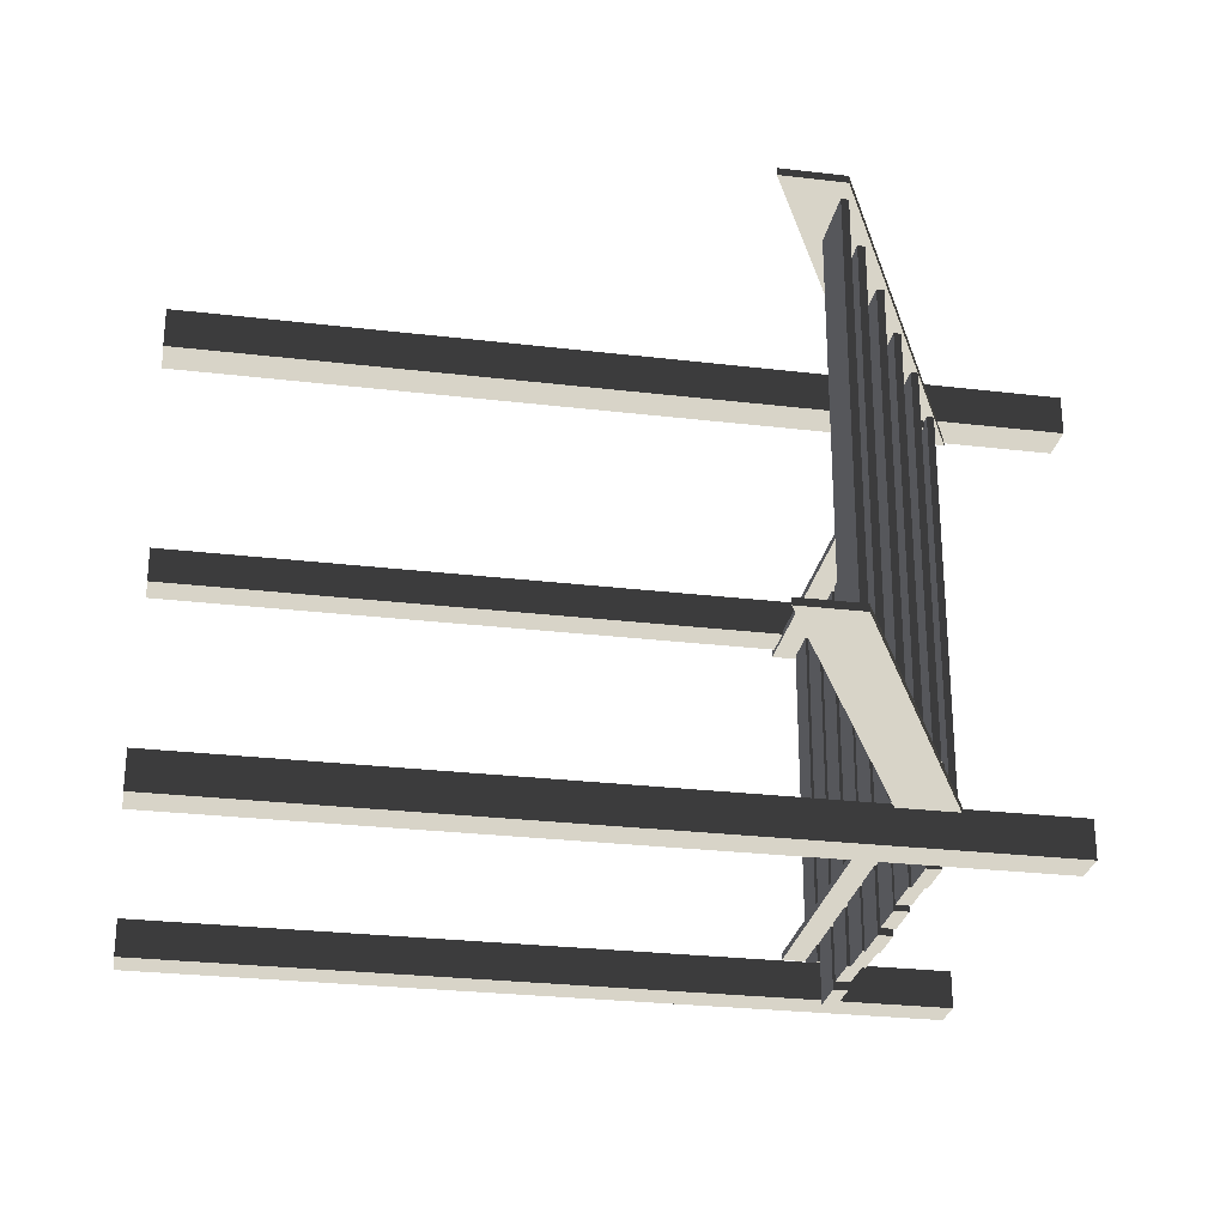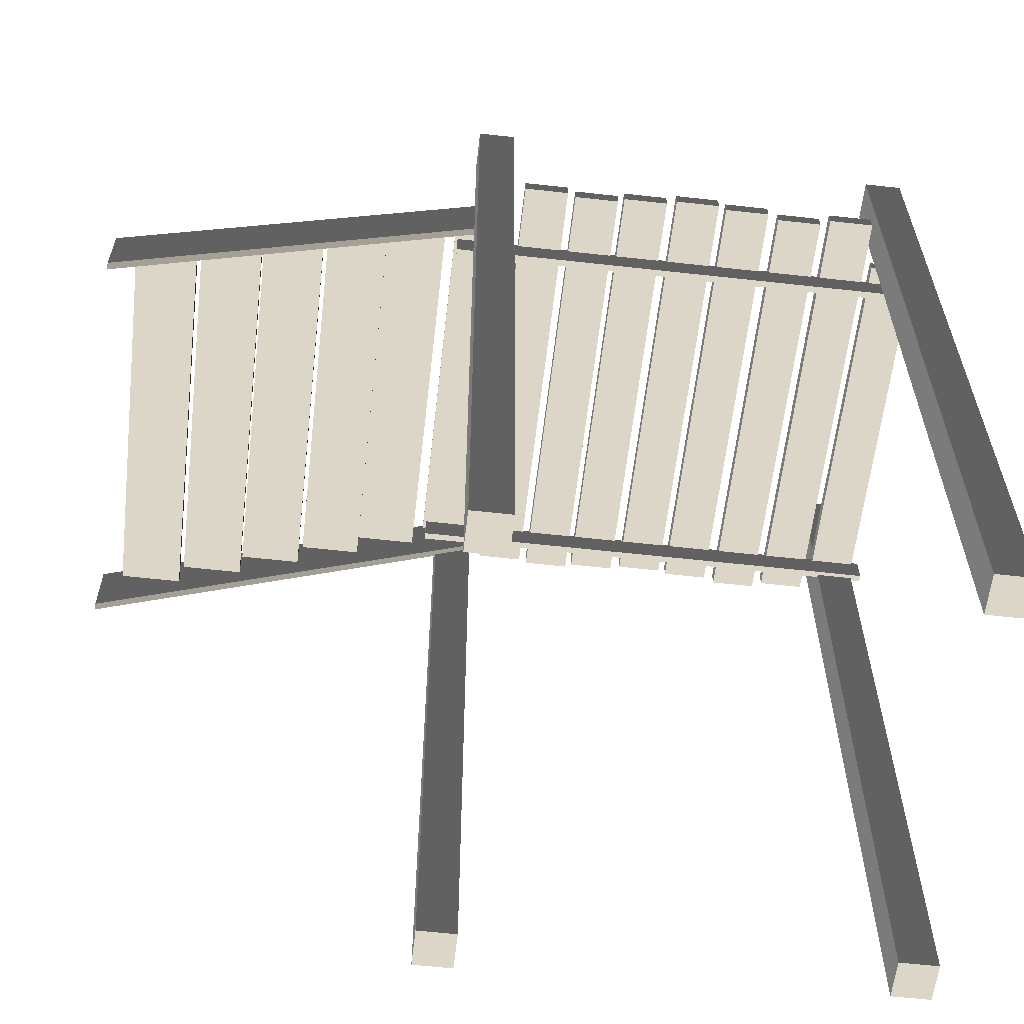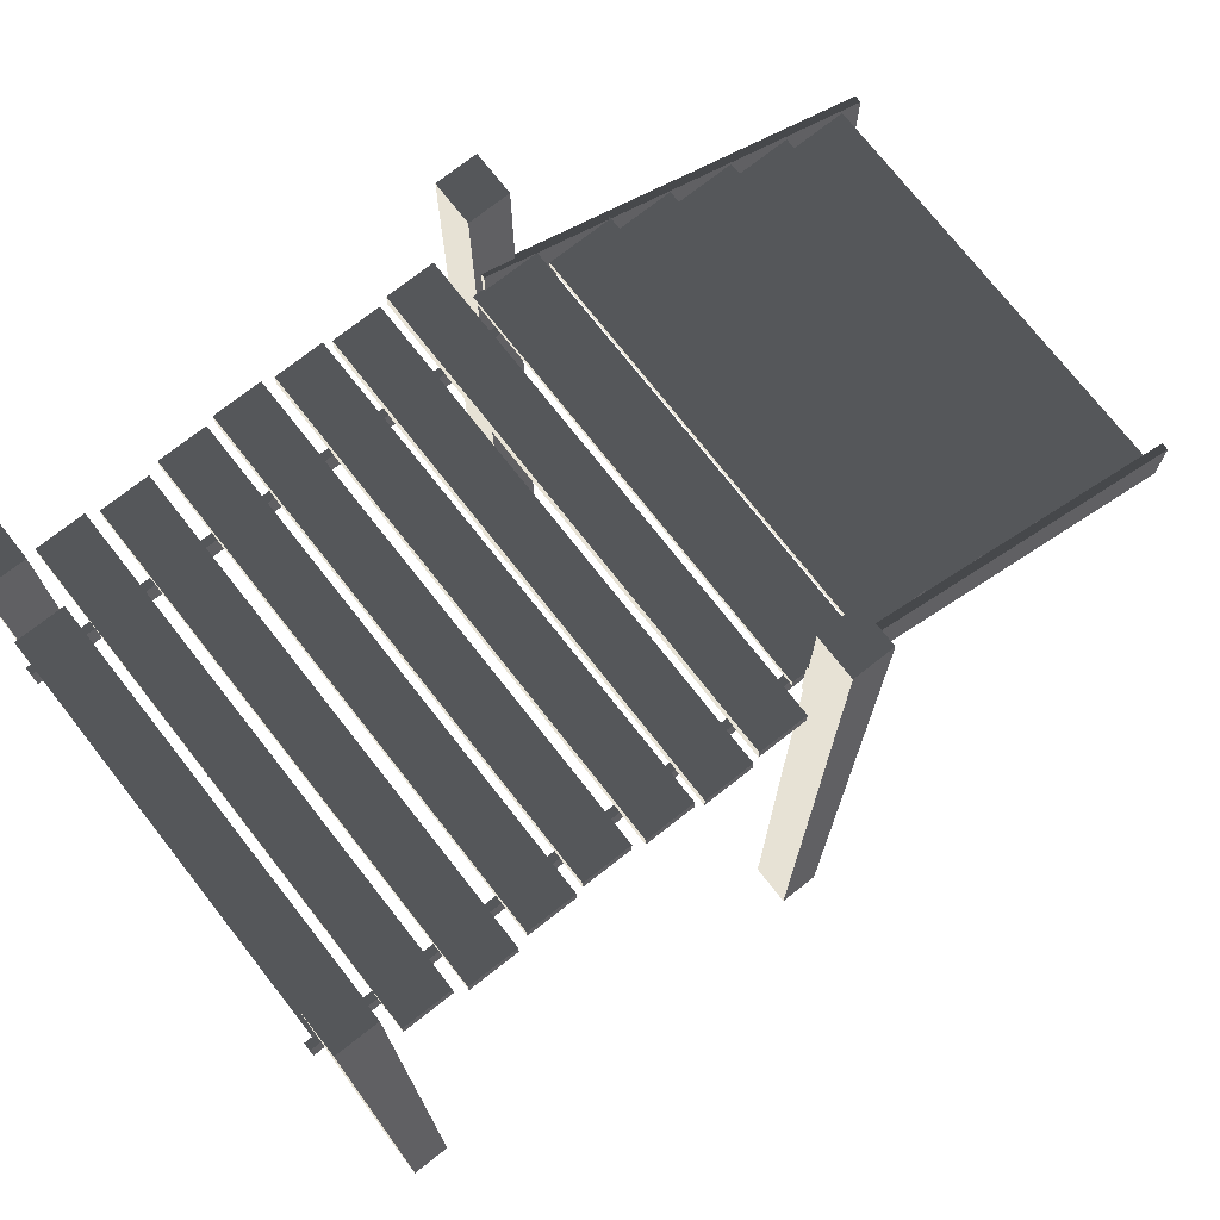
<metadata>
{"format":"obj","ext":"obj","renderer":"f3d","projection":"perspective","resolution":1024,"background":"white","views":[{"elev":-27.2,"azim":-100.4,"up":"+Y"},{"elev":-60.4,"azim":-6.5,"up":"+Z"},{"elev":74.0,"azim":141.9,"up":"+Z"}]}
</metadata>
<code>
v 2.855 -1.053 2.519
v 2.855 -1.053 2.356
v -0.1442 -1.053 2.356
v -0.1442 -1.053 2.519
v -0.1442 1.067 2.519
v -0.1442 1.067 2.356
v -0.1442 1.109 2.356
v -0.1442 1.109 2.519
v -0.06254 1.408 3.38
v -0.06255 1.408 -1.745
v 0.1679 1.408 -1.745
v 0.1679 1.408 3.38
v 2.809 -1.16 -1.745
v 2.579 -1.16 -1.745
v 2.579 -1.399 -1.745
v 2.809 -1.4 -1.745
v 0.252 1.292 2.6
v 0.2521 1.292 2.508
v 0.5266 1.292 2.508
v 0.5266 1.292 2.6
v 0.5266 1.292 2.6
v 0.5266 -1.454 2.6
v 0.252 -1.454 2.6
v 0.252 1.292 2.6
v 2.827 1.07 2.583
v 2.827 1.07 2.503
v 2.827 -1.16 2.503
v 2.827 -1.16 2.583
v 0.5772 1.313 2.6
v 0.5772 1.313 2.508
v 0.8518 1.313 2.508
v 0.8518 1.313 2.6
v 0.1679 1.408 -1.745
v -0.06255 1.408 -1.745
v -0.06256 1.168 -1.745
v 0.1679 1.168 -1.745
v 2.504 1.292 2.6
v 2.504 1.292 2.508
v 2.504 -1.454 2.508
v 2.504 -1.454 2.6
v -1.349 -1.215 1.712
v -1.717 -1.215 1.712
v -1.717 -1.215 1.754
v -1.349 -1.215 1.754
v 2.855 -1.011 2.356
v -0.1442 -1.011 2.356
v -0.1442 -1.053 2.356
v 2.855 -1.053 2.356
v -0.9627 -1.215 2.115
v -0.9627 1.129 2.115
v -0.9627 1.129 2.157
v -0.9627 -1.215 2.157
v 0.1679 1.408 3.38
v 0.1679 1.168 3.38
v -0.06255 1.168 3.38
v -0.06254 1.408 3.38
v 0.5266 1.292 2.508
v 0.2521 1.292 2.508
v 0.2521 -1.454 2.508
v 0.5266 -1.454 2.508
v 0.2059 -1.215 2.533
v 0.2059 -1.215 2.575
v 0.2059 1.129 2.575
v 0.2059 1.129 2.533
v 0.1679 1.168 3.38
v 0.1679 1.168 -1.745
v -0.06256 1.168 -1.745
v -0.06255 1.168 3.38
v 1.825 1.292 2.6
v 1.825 1.292 2.508
v 1.825 -1.454 2.508
v 1.825 -1.454 2.6
v -0.2296 -1.215 2.315
v -0.2296 -1.215 2.357
v -0.2296 1.129 2.357
v -0.2296 1.129 2.315
v 1.501 1.271 2.6
v 1.501 1.271 2.508
v 1.501 -1.475 2.508
v 1.501 -1.475 2.6
v -1.717 -1.215 1.712
v -1.716 1.129 1.712
v -1.716 1.129 1.754
v -1.717 -1.215 1.754
v 1.551 -1.454 2.6
v 1.551 -1.454 2.508
v 1.551 1.292 2.508
v 1.551 1.292 2.6
v 2.17 1.323 2.508
v 1.895 1.323 2.508
v 1.895 -1.422 2.508
v 2.17 -1.422 2.508
v 0.5266 1.292 2.6
v 0.5266 1.292 2.508
v 0.5266 -1.454 2.508
v 0.5266 -1.454 2.6
v 0.8518 1.313 2.6
v 0.8518 1.313 2.508
v 0.8518 -1.433 2.508
v 0.8518 -1.433 2.6
v 0.8518 -1.433 2.6
v 0.8518 -1.433 2.508
v 0.5772 -1.433 2.508
v 0.5772 -1.433 2.6
v 1.166 1.292 2.6
v 1.166 -1.454 2.6
v 0.8916 -1.454 2.6
v 0.8916 1.292 2.6
v 1.227 1.271 2.6
v 1.226 1.271 2.508
v 1.501 1.271 2.508
v 1.501 1.271 2.6
v 1.825 1.292 2.6
v 1.825 -1.454 2.6
v 1.551 -1.454 2.6
v 1.551 1.292 2.6
v 1.551 1.292 2.6
v 1.551 1.292 2.508
v 1.825 1.292 2.508
v 1.825 1.292 2.6
v 1.825 1.292 2.508
v 1.551 1.292 2.508
v 1.551 -1.454 2.508
v 1.825 -1.454 2.508
v -0.5953 -1.215 2.115
v -0.5953 -1.215 2.157
v -0.5953 1.129 2.157
v -0.5953 1.129 2.115
v 0.2059 1.129 2.533
v -0.1615 1.129 2.533
v -0.1615 -1.215 2.533
v 0.2059 -1.215 2.533
v 0.1414 1.178 2.359
v -2.218 1.178 1.17
v -2.218 1.136 1.17
v 0.1414 1.136 2.359
v 0.8916 1.292 2.6
v 0.8915 1.292 2.508
v 1.166 1.292 2.508
v 1.166 1.292 2.6
v 1.166 1.292 2.508
v 0.8915 1.292 2.508
v 0.8915 -1.454 2.508
v 1.166 -1.454 2.508
v 2.827 1.07 2.503
v 2.553 1.07 2.503
v 2.553 -1.16 2.503
v 2.827 -1.16 2.503
v 2.871 1.109 2.356
v -0.1442 1.109 2.356
v -0.1442 1.067 2.356
v 2.871 1.067 2.356
v 0.5772 -1.433 2.6
v 0.5772 -1.433 2.508
v 0.5772 1.313 2.508
v 0.5772 1.313 2.6
v 1.166 1.292 2.6
v 1.166 1.292 2.508
v 1.166 -1.454 2.508
v 1.166 -1.454 2.6
v 2.855 -1.011 2.519
v 2.855 -1.053 2.519
v -0.1442 -1.053 2.519
v -0.1442 -1.011 2.519
v -1.35 -1.215 1.913
v -1.35 1.129 1.913
v -1.35 1.129 1.955
v -1.35 -1.215 1.955
v 2.579 1.331 3.38
v 2.579 1.331 -1.745
v 2.809 1.331 -1.745
v 2.809 1.331 3.38
v 2.871 1.109 2.519
v 2.871 1.067 2.519
v -0.1442 1.067 2.519
v -0.1442 1.109 2.519
v 2.17 1.323 2.6
v 2.17 -1.422 2.6
v 1.895 -1.422 2.6
v 1.895 1.324 2.6
v 2.229 -1.454 2.6
v 2.229 -1.454 2.508
v 2.229 1.292 2.508
v 2.229 1.292 2.6
v 2.809 1.331 3.38
v 2.809 1.331 -1.745
v 2.809 1.092 -1.745
v 2.809 1.092 3.38
v 2.871 1.067 2.519
v 2.871 1.067 2.356
v -0.1442 1.067 2.356
v -0.1442 1.067 2.519
v 2.809 -1.16 3.363
v 2.809 -1.4 3.363
v 2.579 -1.399 3.363
v 2.579 -1.16 3.363
v -0.1442 -1.053 2.519
v -0.1442 -1.053 2.356
v -0.1442 -1.011 2.356
v -0.1442 -1.011 2.519
v 1.501 -1.475 2.6
v 1.501 -1.475 2.508
v 1.226 -1.475 2.508
v 1.227 -1.475 2.6
v 2.504 1.292 2.508
v 2.229 1.292 2.508
v 2.229 -1.454 2.508
v 2.504 -1.454 2.508
v 2.809 1.331 3.38
v 2.809 1.092 3.38
v 2.579 1.092 3.38
v 2.579 1.331 3.38
v -2.094 -1.215 1.526
v -2.094 1.129 1.526
v -2.094 1.129 1.568
v -2.094 -1.215 1.568
v 2.504 1.292 2.6
v 2.504 -1.454 2.6
v 2.229 -1.454 2.6
v 2.229 1.292 2.6
v 1.895 1.324 2.6
v 1.895 1.323 2.508
v 2.17 1.323 2.508
v 2.17 1.323 2.6
v -1.727 -1.215 1.526
v -2.094 -1.215 1.526
v -2.094 -1.215 1.568
v -1.727 -1.215 1.568
v 0.1784 -1.227 3.363
v 0.1784 -1.227 -1.745
v 0.1785 -1.466 -1.745
v 0.1785 -1.466 3.363
v 2.809 -1.4 3.363
v 2.809 -1.4 -1.745
v 2.579 -1.399 -1.745
v 2.579 -1.399 3.363
v 2.579 1.092 3.38
v 2.579 1.092 -1.745
v 2.579 1.331 -1.745
v 2.579 1.331 3.38
v 0.252 -1.454 2.6
v 0.2521 -1.454 2.508
v 0.2521 1.292 2.508
v 0.252 1.292 2.6
v -0.1442 -1.011 2.519
v -0.1442 -1.011 2.356
v 2.855 -1.011 2.356
v 2.855 -1.011 2.519
v 2.809 1.092 3.38
v 2.809 1.092 -1.745
v 2.579 1.092 -1.745
v 2.579 1.092 3.38
v 2.17 1.323 2.6
v 2.17 1.323 2.508
v 2.17 -1.422 2.508
v 2.17 -1.422 2.6
v 1.227 -1.475 2.6
v 1.226 -1.475 2.508
v 1.226 1.271 2.508
v 1.227 1.271 2.6
v -0.2296 1.129 2.315
v -0.597 1.129 2.315
v -0.597 -1.215 2.315
v -0.2296 -1.215 2.315
v -0.5953 1.129 2.157
v -0.9627 1.129 2.157
v -0.9627 1.129 2.115
v -0.5953 1.129 2.115
v 0.8518 1.313 2.6
v 0.8518 -1.433 2.6
v 0.5772 -1.433 2.6
v 0.5772 1.313 2.6
v -0.5953 1.129 2.115
v -0.9627 1.129 2.115
v -0.9627 -1.215 2.115
v -0.5953 -1.215 2.115
v 0.1784 -1.227 -1.745
v -0.052 -1.227 -1.745
v -0.05204 -1.466 -1.745
v 0.1785 -1.466 -1.745
v -2.218 1.178 1.537
v -2.218 1.178 1.17
v 0.1414 1.178 2.359
v 0.1414 1.178 2.726
v 0.2059 -1.215 2.533
v -0.1615 -1.215 2.533
v -0.1615 -1.215 2.575
v 0.2059 -1.215 2.575
v -2.218 -1.205 1.537
v -2.218 -1.205 1.17
v 0.1413 -1.205 2.359
v 0.1414 -1.205 2.726
v -0.1442 1.109 2.519
v -0.1442 1.109 2.356
v 2.871 1.109 2.356
v 2.871 1.109 2.519
v 0.1414 -1.247 2.726
v 0.1414 -1.247 2.359
v -2.218 -1.247 1.17
v -2.218 -1.247 1.537
v 2.871 1.109 2.519
v 2.871 1.109 2.356
v 2.871 1.067 2.356
v 2.871 1.067 2.519
v 0.8916 -1.454 2.6
v 0.8915 -1.454 2.508
v 0.8915 1.292 2.508
v 0.8916 1.292 2.6
v 1.501 1.271 2.508
v 1.226 1.271 2.508
v 1.226 -1.475 2.508
v 1.501 -1.475 2.508
v 1.501 1.271 2.6
v 1.501 -1.475 2.6
v 1.227 -1.475 2.6
v 1.227 1.271 2.6
v 0.1414 -1.205 2.726
v 0.1413 -1.205 2.359
v 0.1414 -1.247 2.359
v 0.1414 -1.247 2.726
v -1.727 1.129 1.526
v -2.094 1.129 1.526
v -2.094 -1.215 1.526
v -1.727 -1.215 1.526
v -0.9825 1.129 1.955
v -1.35 1.129 1.955
v -1.35 1.129 1.913
v -0.9825 1.129 1.913
v 0.1414 1.178 2.726
v 0.1414 1.178 2.359
v 0.1414 1.136 2.359
v 0.1414 1.136 2.726
v 0.8518 1.313 2.508
v 0.5772 1.313 2.508
v 0.5772 -1.433 2.508
v 0.8518 -1.433 2.508
v 0.1679 1.408 3.38
v 0.1679 1.408 -1.745
v 0.1679 1.168 -1.745
v 0.1679 1.168 3.38
v -0.9825 -1.215 1.913
v -1.35 -1.215 1.913
v -1.35 -1.215 1.955
v -0.9825 -1.215 1.955
v -1.349 -1.215 1.754
v -1.717 -1.215 1.754
v -1.716 1.129 1.754
v -1.349 1.129 1.754
v -0.5953 -1.215 2.157
v -0.9627 -1.215 2.157
v -0.9627 1.129 2.157
v -0.5953 1.129 2.157
v -0.5953 -1.215 2.115
v -0.9627 -1.215 2.115
v -0.9627 -1.215 2.157
v -0.5953 -1.215 2.157
v 0.1413 -1.205 2.359
v -2.218 -1.205 1.17
v -2.218 -1.247 1.17
v 0.1414 -1.247 2.359
v 0.1414 -1.205 2.726
v 0.1414 -1.247 2.726
v -2.218 -1.247 1.537
v -2.218 -1.205 1.537
v 2.827 1.07 2.583
v 2.827 -1.16 2.583
v 2.553 -1.16 2.583
v 2.553 1.07 2.583
v -0.1615 -1.215 2.533
v -0.1615 1.129 2.533
v -0.1615 1.129 2.575
v -0.1615 -1.215 2.575
v -0.9825 -1.215 1.955
v -1.35 -1.215 1.955
v -1.35 1.129 1.955
v -0.9825 1.129 1.955
v -0.2296 -1.215 2.315
v -0.597 -1.215 2.315
v -0.597 -1.215 2.357
v -0.2296 -1.215 2.357
v -0.2296 1.129 2.357
v -0.597 1.129 2.357
v -0.597 1.129 2.315
v -0.2296 1.129 2.315
v -0.9825 1.129 1.913
v -1.35 1.129 1.913
v -1.35 -1.215 1.913
v -0.9825 -1.215 1.913
v -1.727 1.129 1.568
v -2.094 1.129 1.568
v -2.094 1.129 1.526
v -1.727 1.129 1.526
v -1.727 -1.215 1.568
v -2.094 -1.215 1.568
v -2.094 1.129 1.568
v -1.727 1.129 1.568
v 0.1414 1.136 2.726
v 0.1414 1.136 2.359
v -2.218 1.136 1.17
v -2.218 1.136 1.537
v -0.2296 -1.215 2.357
v -0.597 -1.215 2.357
v -0.597 1.129 2.357
v -0.2296 1.129 2.357
v -1.349 1.129 1.712
v -1.716 1.129 1.712
v -1.717 -1.215 1.712
v -1.349 -1.215 1.712
v -1.349 -1.215 1.712
v -1.349 -1.215 1.754
v -1.349 1.129 1.754
v -1.349 1.129 1.712
v -0.06255 1.168 3.38
v -0.06256 1.168 -1.745
v -0.06255 1.408 -1.745
v -0.06254 1.408 3.38
v 2.553 -1.16 2.583
v 2.553 -1.16 2.503
v 2.553 1.07 2.503
v 2.553 1.07 2.583
v 0.5266 -1.454 2.6
v 0.5266 -1.454 2.508
v 0.2521 -1.454 2.508
v 0.252 -1.454 2.6
v 1.895 -1.422 2.6
v 1.895 -1.422 2.508
v 1.895 1.323 2.508
v 1.895 1.324 2.6
v 0.2059 1.129 2.575
v -0.1615 1.129 2.575
v -0.1615 1.129 2.533
v 0.2059 1.129 2.533
v 2.553 1.07 2.583
v 2.553 1.07 2.503
v 2.827 1.07 2.503
v 2.827 1.07 2.583
v 2.229 1.292 2.6
v 2.229 1.292 2.508
v 2.504 1.292 2.508
v 2.504 1.292 2.6
v 2.579 -1.16 3.363
v 2.579 -1.16 -1.745
v 2.809 -1.16 -1.745
v 2.809 -1.16 3.363
v -0.597 -1.215 2.315
v -0.597 1.129 2.315
v -0.597 1.129 2.357
v -0.597 -1.215 2.357
v 2.827 -1.16 2.583
v 2.827 -1.16 2.503
v 2.553 -1.16 2.503
v 2.553 -1.16 2.583
v 0.1414 1.178 2.726
v 0.1414 1.136 2.726
v -2.218 1.136 1.537
v -2.218 1.178 1.537
v 2.809 -1.16 3.363
v 2.809 -1.16 -1.745
v 2.809 -1.4 -1.745
v 2.809 -1.4 3.363
v -2.218 -1.247 1.537
v -2.218 -1.247 1.17
v -2.218 -1.205 1.17
v -2.218 -1.205 1.537
v 2.579 -1.399 3.363
v 2.579 -1.399 -1.745
v 2.579 -1.16 -1.745
v 2.579 -1.16 3.363
v -0.05203 -1.227 3.363
v -0.052 -1.227 -1.745
v 0.1784 -1.227 -1.745
v 0.1784 -1.227 3.363
v -2.218 1.136 1.537
v -2.218 1.136 1.17
v -2.218 1.178 1.17
v -2.218 1.178 1.537
v 2.855 -1.011 2.519
v 2.855 -1.011 2.356
v 2.855 -1.053 2.356
v 2.855 -1.053 2.519
v 0.1785 -1.466 3.363
v 0.1785 -1.466 -1.745
v -0.05204 -1.466 -1.745
v -0.05204 -1.466 3.363
v -1.349 1.129 1.754
v -1.716 1.129 1.754
v -1.716 1.129 1.712
v -1.349 1.129 1.712
v 2.17 -1.422 2.6
v 2.17 -1.422 2.508
v 1.895 -1.422 2.508
v 1.895 -1.422 2.6
v 1.825 -1.454 2.6
v 1.825 -1.454 2.508
v 1.551 -1.454 2.508
v 1.551 -1.454 2.6
v 2.504 -1.454 2.6
v 2.504 -1.454 2.508
v 2.229 -1.454 2.508
v 2.229 -1.454 2.6
v -0.9825 -1.215 1.913
v -0.9825 -1.215 1.955
v -0.9825 1.129 1.955
v -0.9825 1.129 1.913
v -0.05204 -1.466 3.363
v -0.05204 -1.466 -1.745
v -0.052 -1.227 -1.745
v -0.05203 -1.227 3.363
v 1.166 -1.454 2.6
v 1.166 -1.454 2.508
v 0.8915 -1.454 2.508
v 0.8916 -1.454 2.6
v -1.727 -1.215 1.526
v -1.727 -1.215 1.568
v -1.727 1.129 1.568
v -1.727 1.129 1.526
v 0.2059 -1.215 2.575
v -0.1615 -1.215 2.575
v -0.1615 1.129 2.575
v 0.2059 1.129 2.575
v 0.1784 -1.227 3.363
v 0.1785 -1.466 3.363
v -0.05204 -1.466 3.363
v -0.05203 -1.227 3.363
v 2.809 1.331 -1.745
v 2.579 1.331 -1.745
v 2.579 1.092 -1.745
v 2.809 1.092 -1.745
g Dock_Stairs_36591_390
f 1 3 2
f 1 4 3
f 5 7 6
f 5 8 7
f 9 11 10
f 9 12 11
f 13 15 14
f 13 16 15
f 17 19 18
f 17 20 19
f 21 23 22
f 21 24 23
f 25 27 26
f 25 28 27
f 29 31 30
f 29 32 31
f 33 35 34
f 33 36 35
f 37 39 38
f 37 40 39
f 41 43 42
f 41 44 43
f 45 47 46
f 45 48 47
f 49 51 50
f 49 52 51
f 53 55 54
f 53 56 55
f 57 59 58
f 57 60 59
f 61 63 62
f 61 64 63
f 65 67 66
f 65 68 67
f 69 71 70
f 69 72 71
f 73 75 74
f 73 76 75
f 77 79 78
f 77 80 79
f 81 83 82
f 81 84 83
f 85 87 86
f 85 88 87
f 89 91 90
f 89 92 91
f 93 95 94
f 93 96 95
f 97 99 98
f 97 100 99
f 101 103 102
f 101 104 103
f 105 107 106
f 105 108 107
f 109 111 110
f 109 112 111
f 113 115 114
f 113 116 115
f 117 119 118
f 117 120 119
f 121 123 122
f 121 124 123
f 125 127 126
f 125 128 127
f 129 131 130
f 129 132 131
f 133 135 134
f 133 136 135
f 137 139 138
f 137 140 139
f 141 143 142
f 141 144 143
f 145 147 146
f 145 148 147
f 149 151 150
f 149 152 151
f 153 155 154
f 153 156 155
f 157 159 158
f 157 160 159
f 161 163 162
f 161 164 163
f 165 167 166
f 165 168 167
f 169 171 170
f 169 172 171
f 173 175 174
f 173 176 175
f 177 179 178
f 177 180 179
f 181 183 182
f 181 184 183
f 185 187 186
f 185 188 187
f 189 191 190
f 189 192 191
f 193 195 194
f 193 196 195
f 197 199 198
f 197 200 199
f 201 203 202
f 201 204 203
f 205 207 206
f 205 208 207
f 209 211 210
f 209 212 211
f 213 215 214
f 213 216 215
f 217 219 218
f 217 220 219
f 221 223 222
f 221 224 223
f 225 227 226
f 225 228 227
f 229 231 230
f 229 232 231
f 233 235 234
f 233 236 235
f 237 239 238
f 237 240 239
f 241 243 242
f 241 244 243
f 245 247 246
f 245 248 247
f 249 251 250
f 249 252 251
f 253 255 254
f 253 256 255
f 257 259 258
f 257 260 259
f 261 263 262
f 261 264 263
f 265 267 266
f 265 268 267
f 269 271 270
f 269 272 271
f 273 275 274
f 273 276 275
f 277 279 278
f 277 280 279
f 281 283 282
f 281 284 283
f 285 287 286
f 285 288 287
f 289 291 290
f 289 292 291
f 293 295 294
f 293 296 295
f 297 299 298
f 297 300 299
f 301 303 302
f 301 304 303
f 305 307 306
f 305 308 307
f 309 311 310
f 309 312 311
f 313 315 314
f 313 316 315
f 317 319 318
f 317 320 319
f 321 323 322
f 321 324 323
f 325 327 326
f 325 328 327
f 329 331 330
f 329 332 331
f 333 335 334
f 333 336 335
f 337 339 338
f 337 340 339
f 341 343 342
f 341 344 343
f 345 347 346
f 345 348 347
f 349 351 350
f 349 352 351
f 353 355 354
f 353 356 355
f 357 359 358
f 357 360 359
f 361 363 362
f 361 364 363
f 365 367 366
f 365 368 367
f 369 371 370
f 369 372 371
f 373 375 374
f 373 376 375
f 377 379 378
f 377 380 379
f 381 383 382
f 381 384 383
f 385 387 386
f 385 388 387
f 389 391 390
f 389 392 391
f 393 395 394
f 393 396 395
f 397 399 398
f 397 400 399
f 401 403 402
f 401 404 403
f 405 407 406
f 405 408 407
f 409 411 410
f 409 412 411
f 413 415 414
f 413 416 415
f 417 419 418
f 417 420 419
f 421 423 422
f 421 424 423
f 425 427 426
f 425 428 427
f 429 431 430
f 429 432 431
f 433 435 434
f 433 436 435
f 437 439 438
f 437 440 439
f 441 443 442
f 441 444 443
f 445 447 446
f 445 448 447
f 449 451 450
f 449 452 451
f 453 455 454
f 453 456 455
f 457 459 458
f 457 460 459
f 461 463 462
f 461 464 463
f 465 467 466
f 465 468 467
f 469 471 470
f 469 472 471
f 473 475 474
f 473 476 475
f 477 479 478
f 477 480 479
f 481 483 482
f 481 484 483
f 485 487 486
f 485 488 487
f 489 491 490
f 489 492 491
f 493 495 494
f 493 496 495
f 497 499 498
f 497 500 499
f 501 503 502
f 501 504 503
f 505 507 506
f 505 508 507
f 509 511 510
f 509 512 511
f 513 515 514
f 513 516 515
f 517 519 518
f 517 520 519
f 521 523 522
f 521 524 523
f 525 527 526
f 525 528 527

</code>
